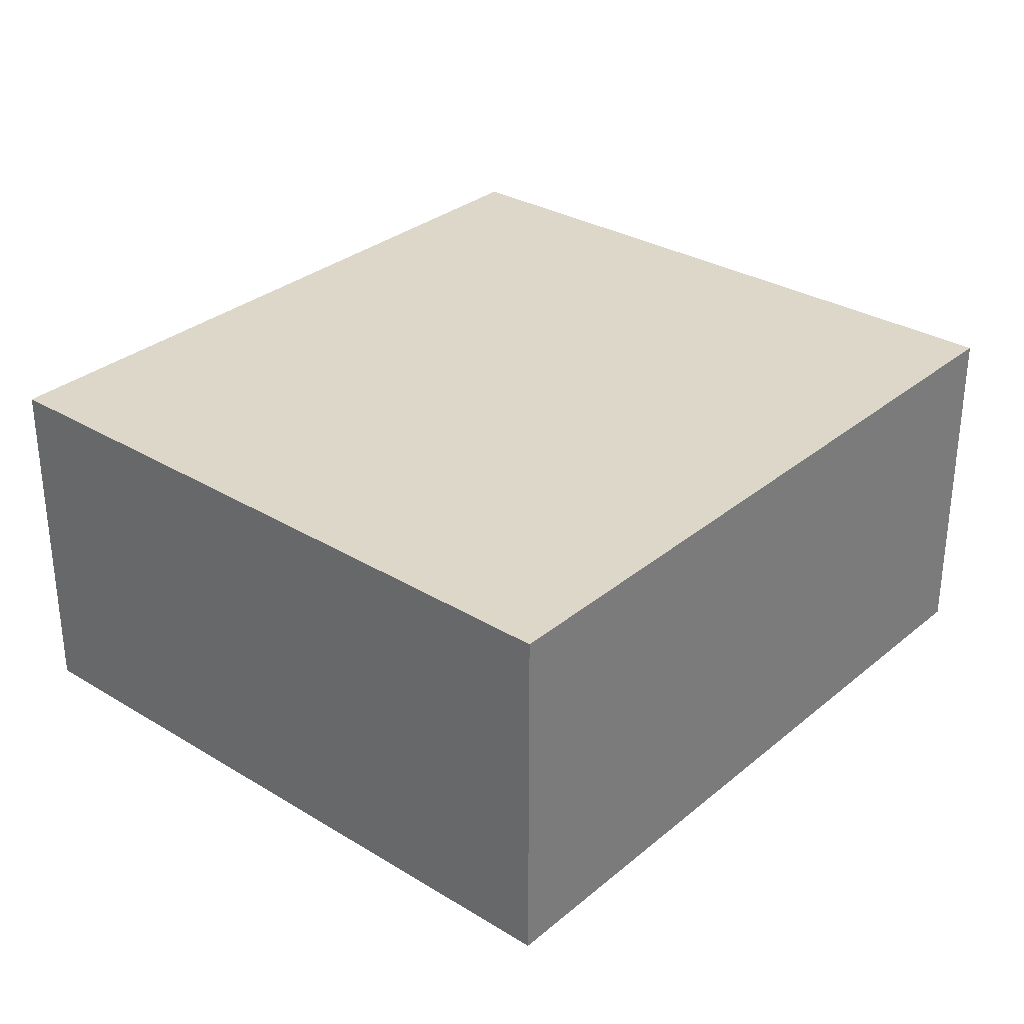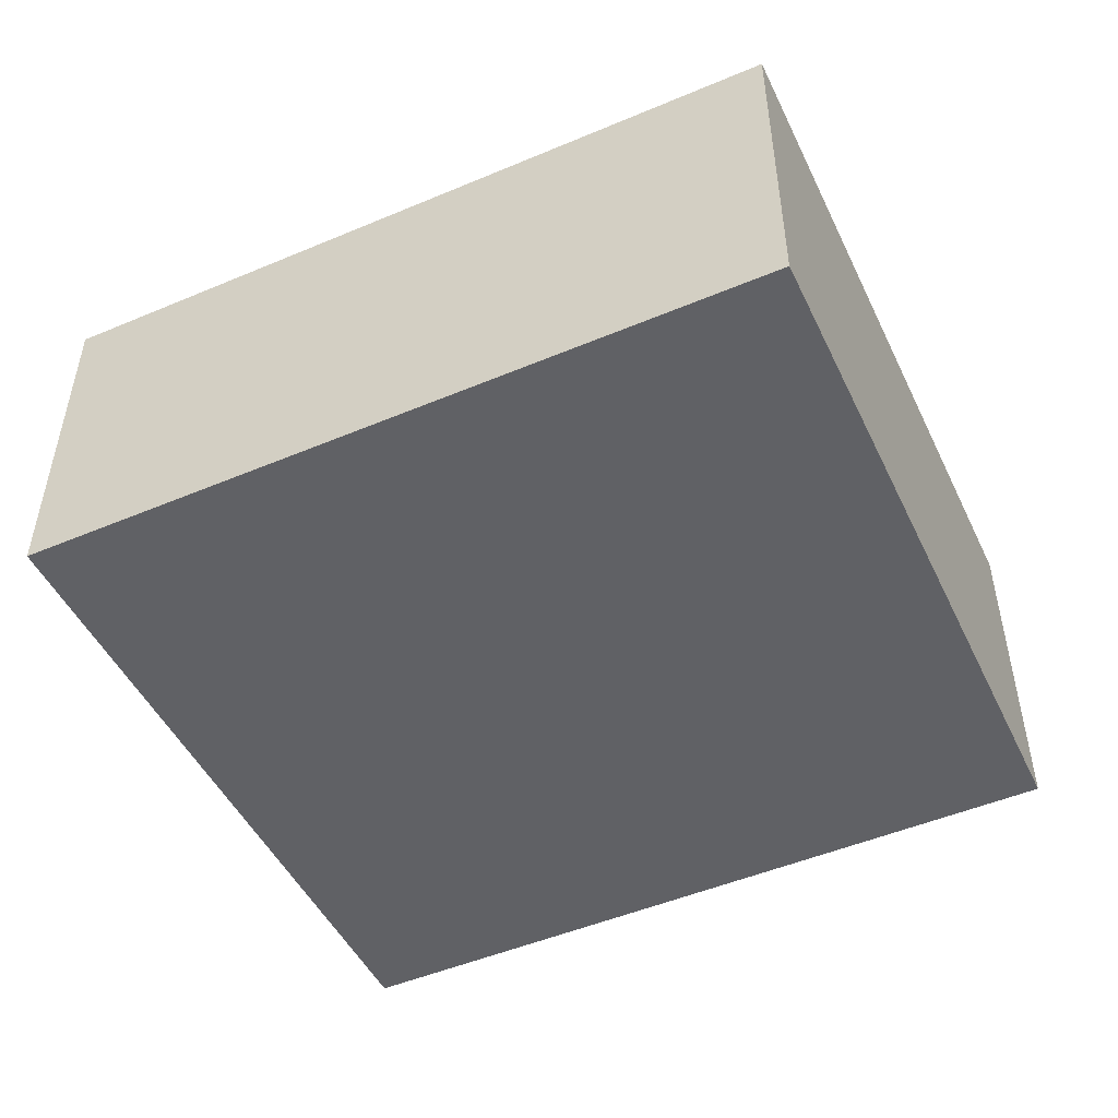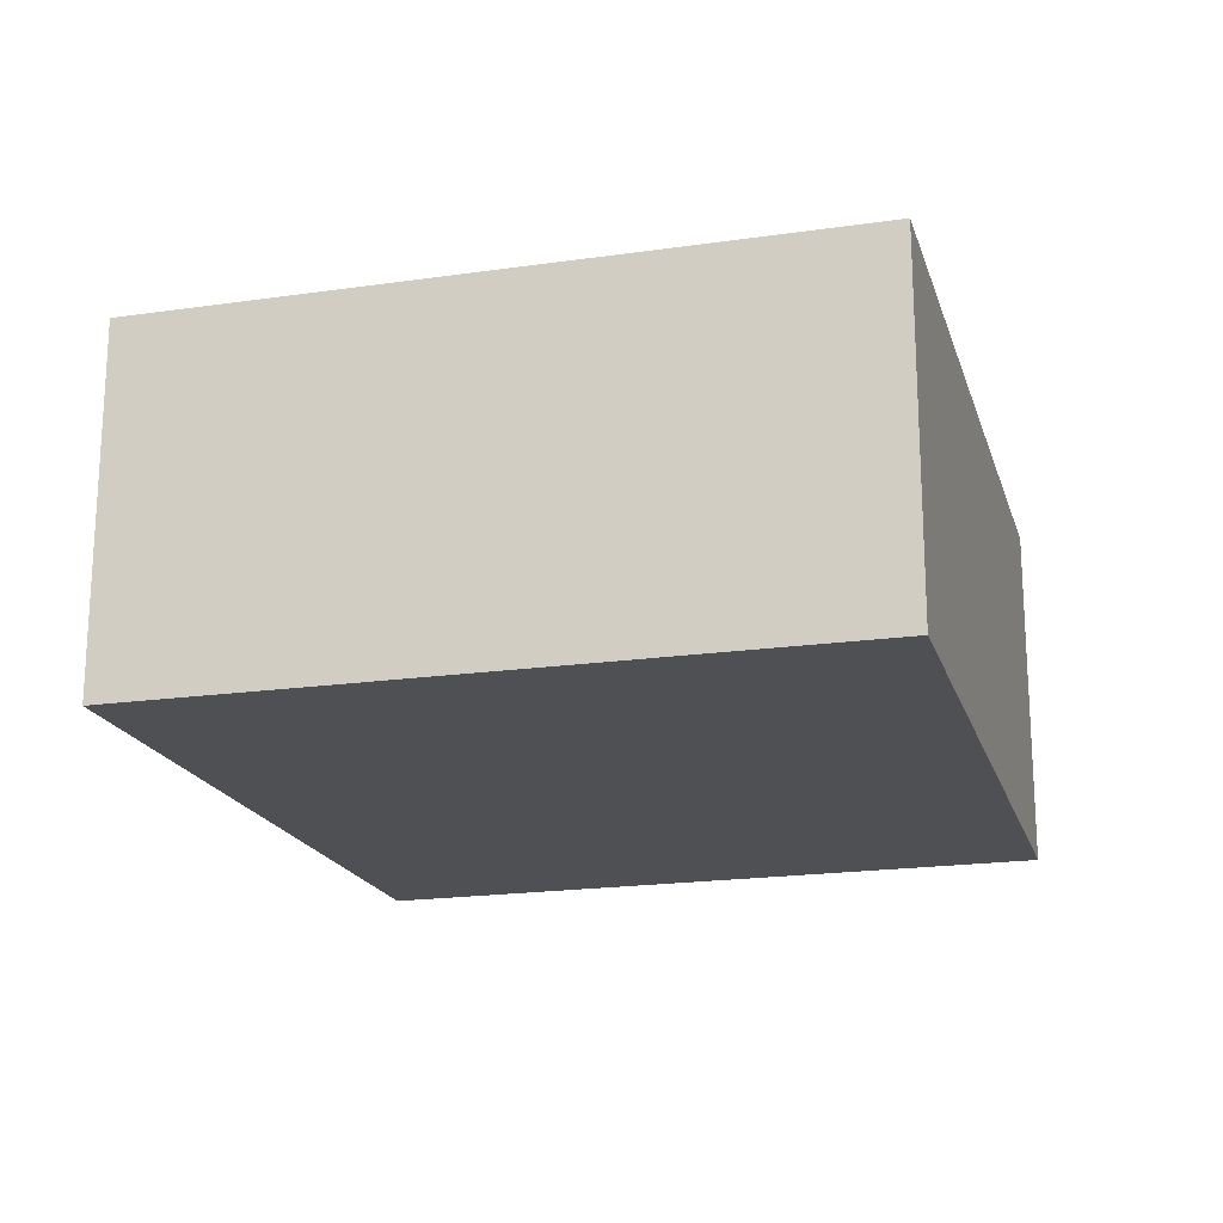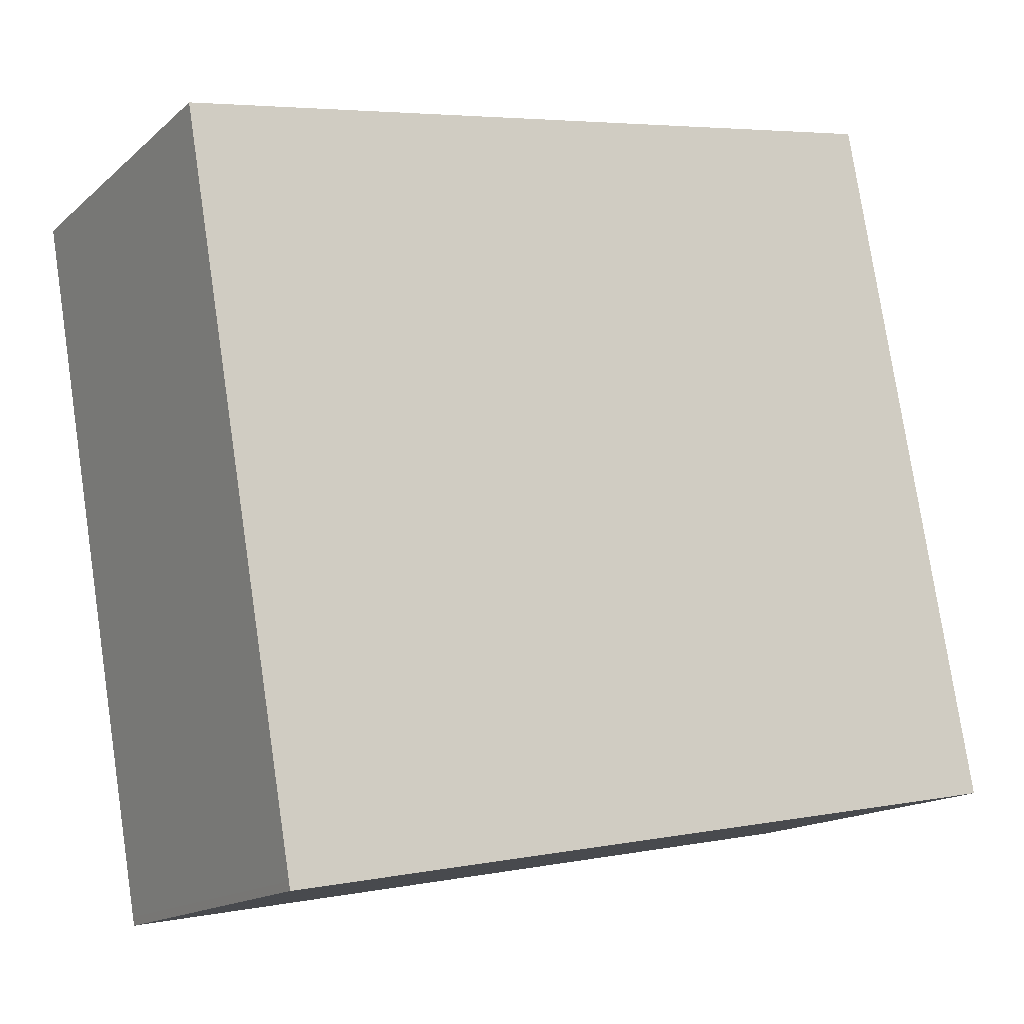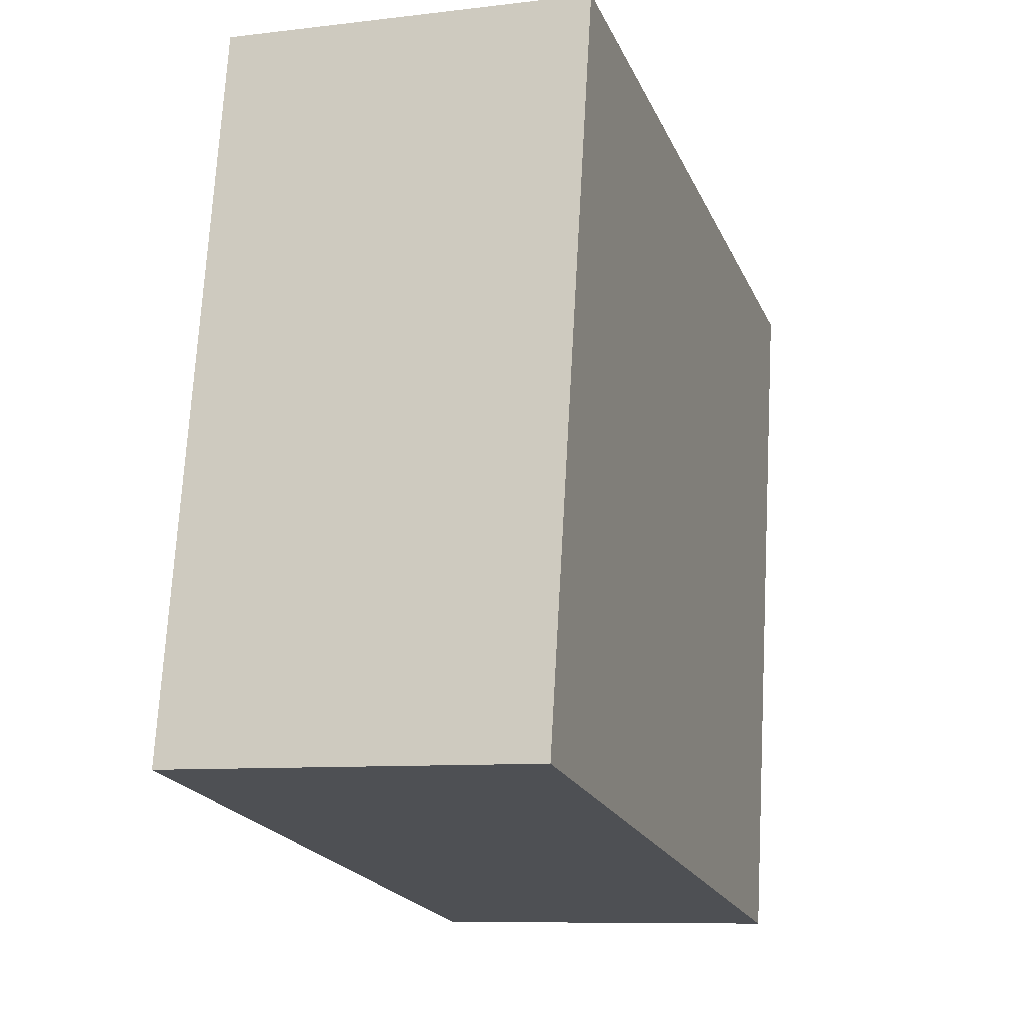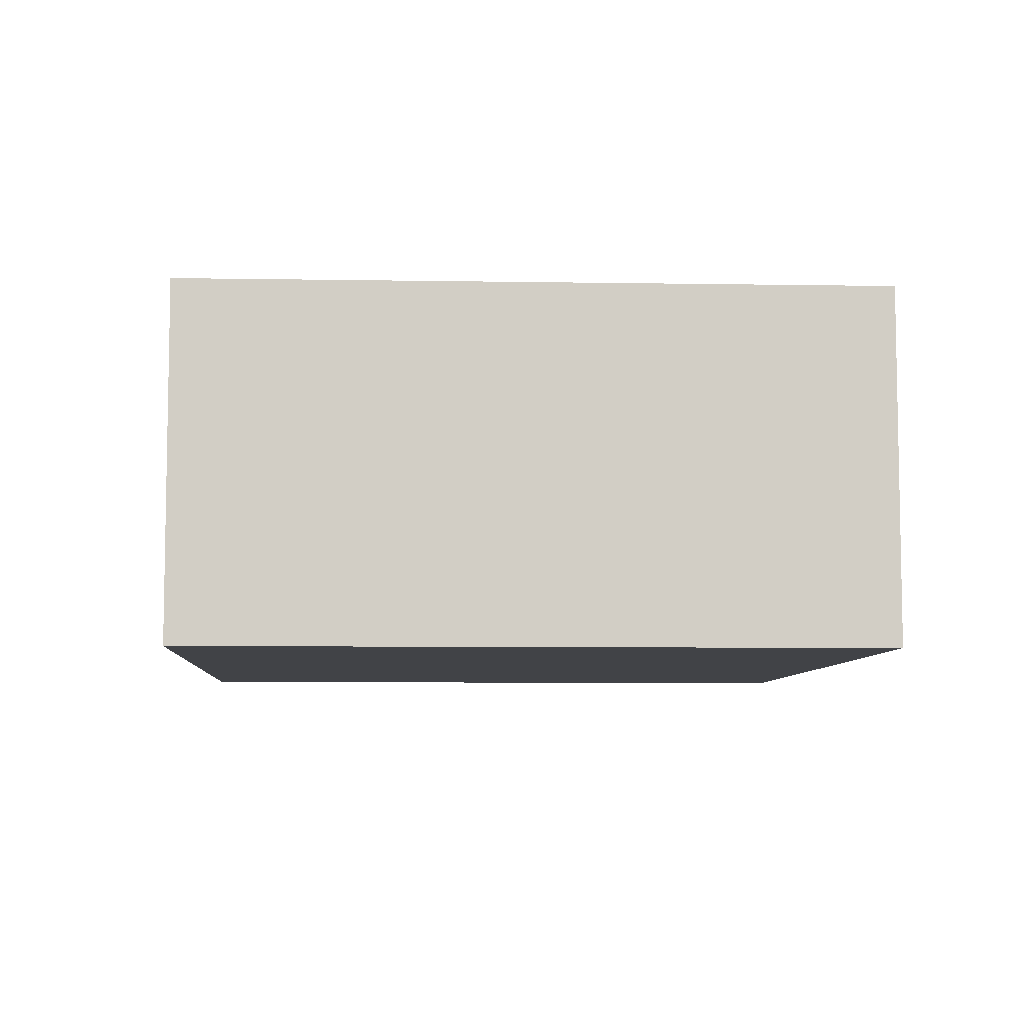
<metadata>
{"format":"obj","ext":"obj","renderer":"f3d","projection":"perspective","resolution":1024,"background":"white","views":[{"elev":30.9,"azim":140.8,"up":"+Y"},{"elev":-49.6,"azim":-144.6,"up":"+Y"},{"elev":-19.0,"azim":-64.3,"up":"+Y"},{"elev":-15.2,"azim":149.8,"up":"+Z"},{"elev":-8.7,"azim":-71.7,"up":"+Z"},{"elev":-7.1,"azim":96.9,"up":"+Y"}]}
</metadata>
<code>
v  1.161 3.22 6.294
v  6.043 3.22 -1.116
v  0 3.22 1.972e-16
v  6.877 3.22 -1.27
v  6.043 3.22 5.394
v  6.89 3.22 -1.196
v  7.95 3.22 5.042
v  7.567 3.22 5.113
v  7.95 -3.087e-16 5.042
v  6.89 7.323e-17 -1.196
v  6.877 7.777e-17 -1.27
v  0 0 0
v  6.043 6.834e-17 -1.116
v  1.161 -3.854e-16 6.294
v  6.043 -3.303e-16 5.394
v  7.567 -3.131e-16 5.113
g defaultobject
f 1 2 3
f 2 1 4
f 4 1 5
f 4 5 6
f 6 5 7
f 7 5 8
f 9 6 7
f 6 9 10
f 6 10 4
f 4 10 11
f 11 2 4
f 2 11 3
f 3 11 12
f 12 11 13
f 12 1 3
f 1 12 14
f 14 5 1
f 5 14 15
f 5 15 8
f 8 15 7
f 7 15 16
f 7 16 9
f 13 14 12
f 14 13 11
f 14 11 10
f 14 10 9
f 14 9 15
f 15 9 16

</code>
